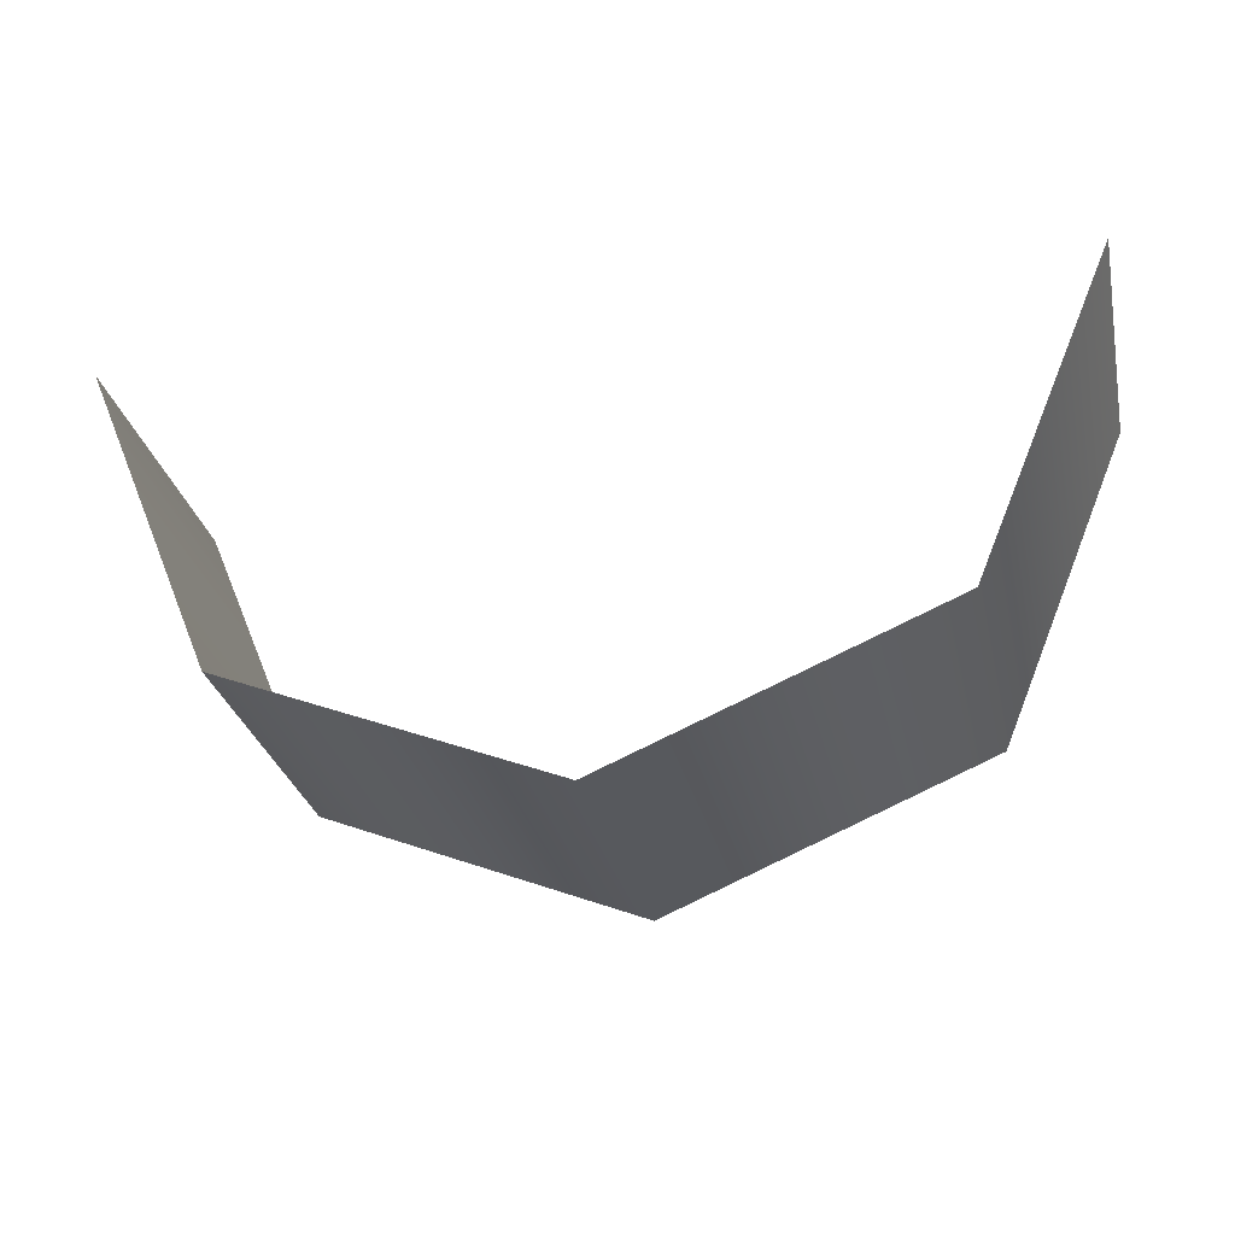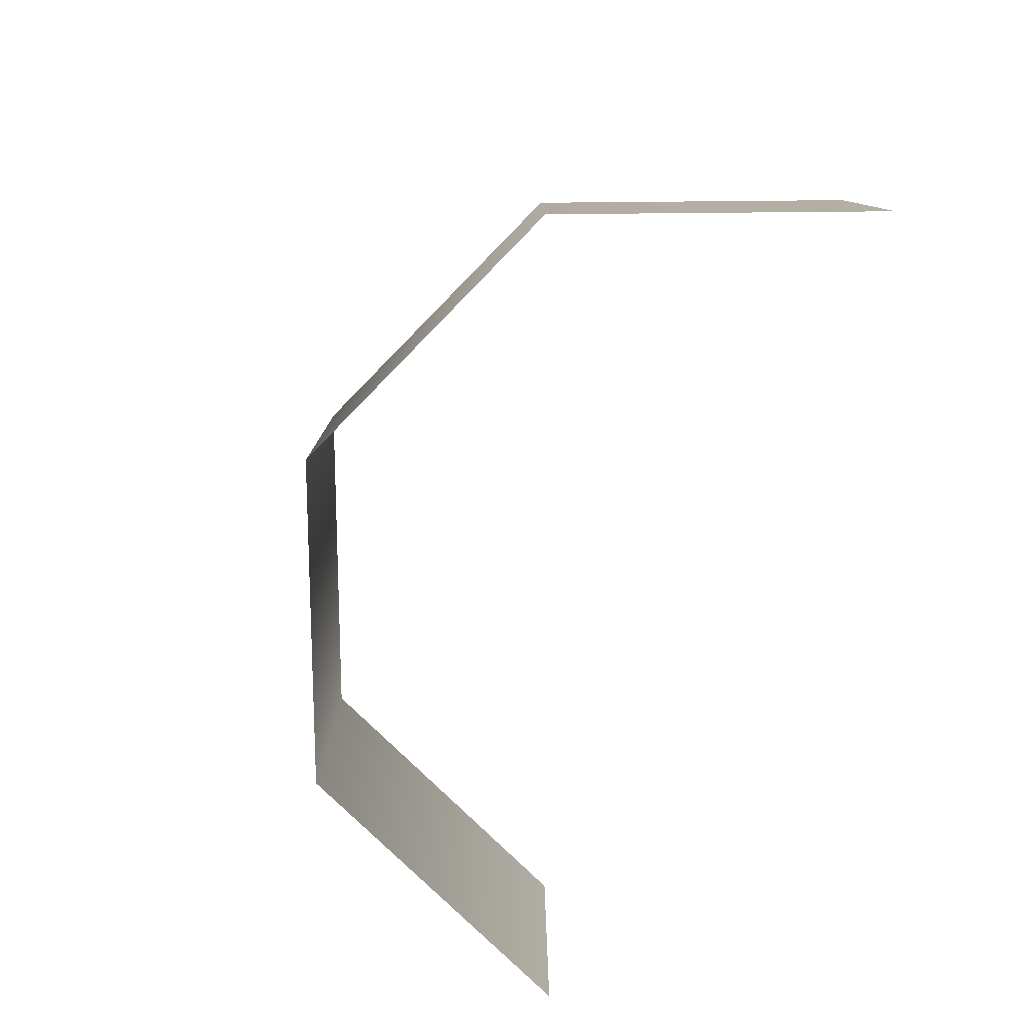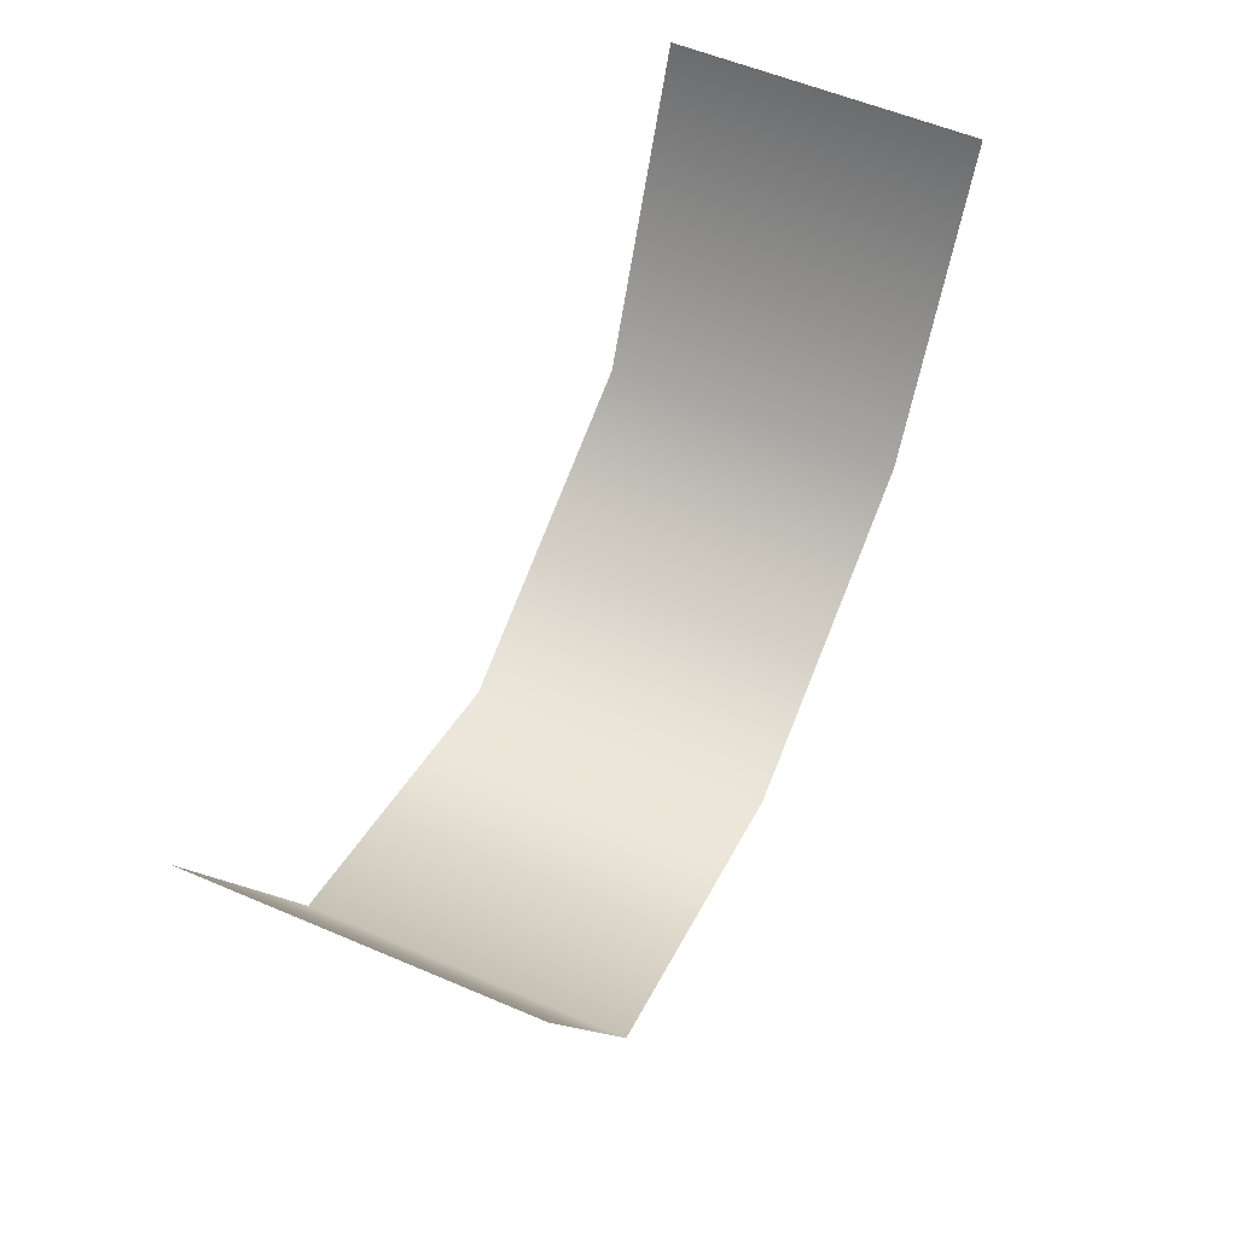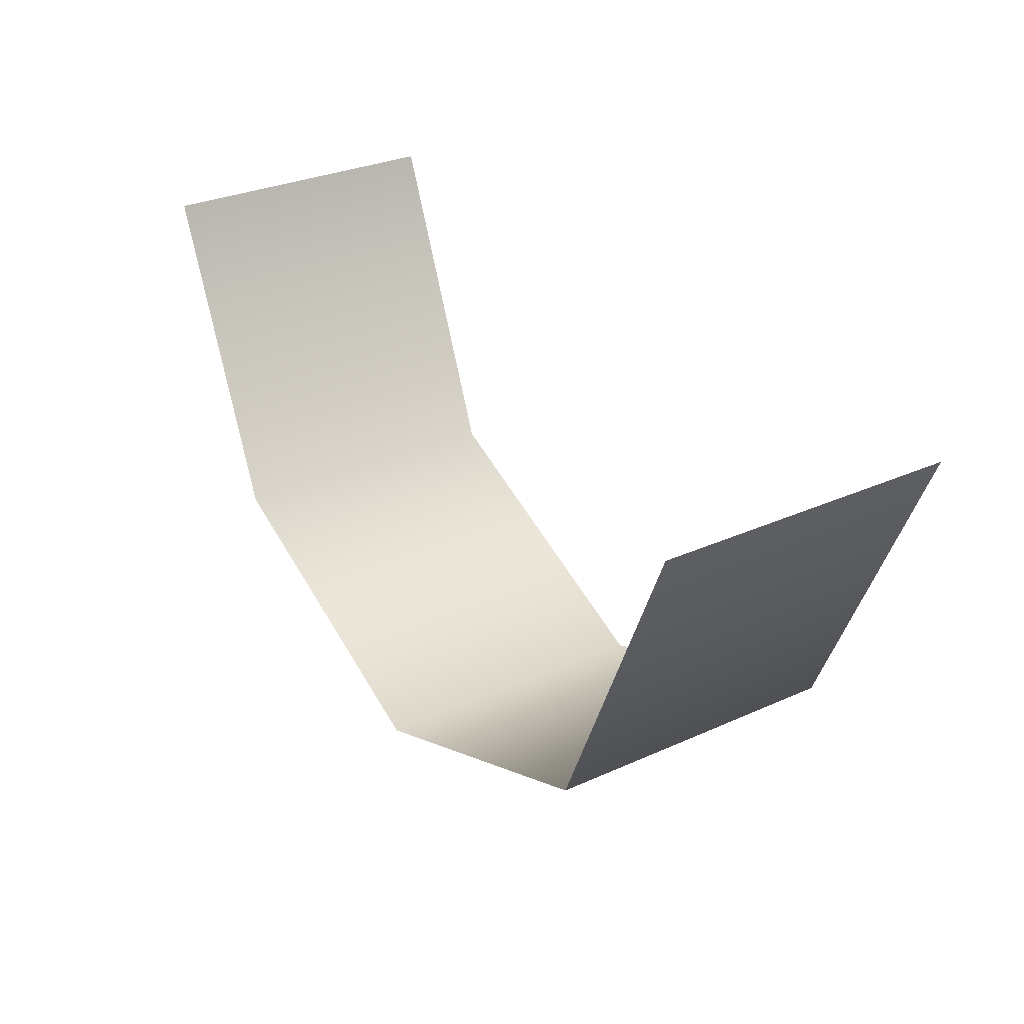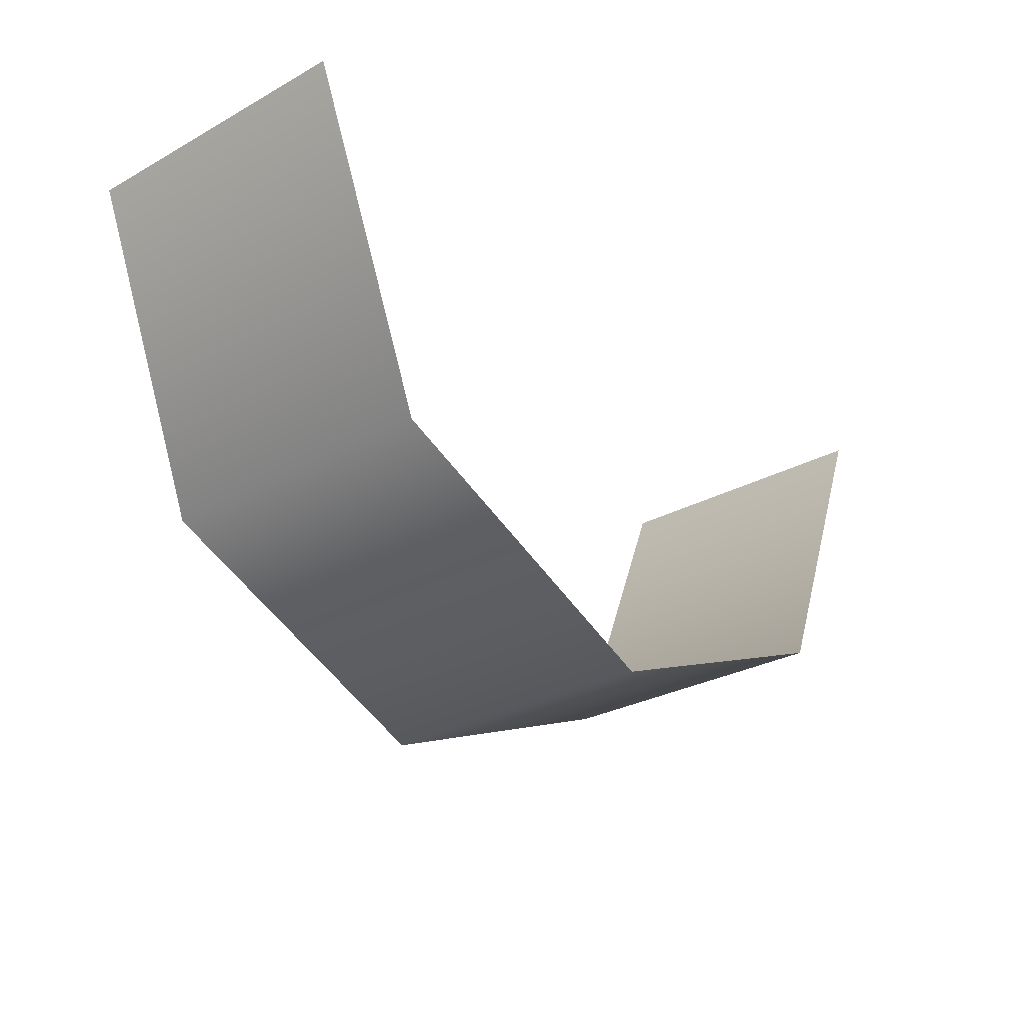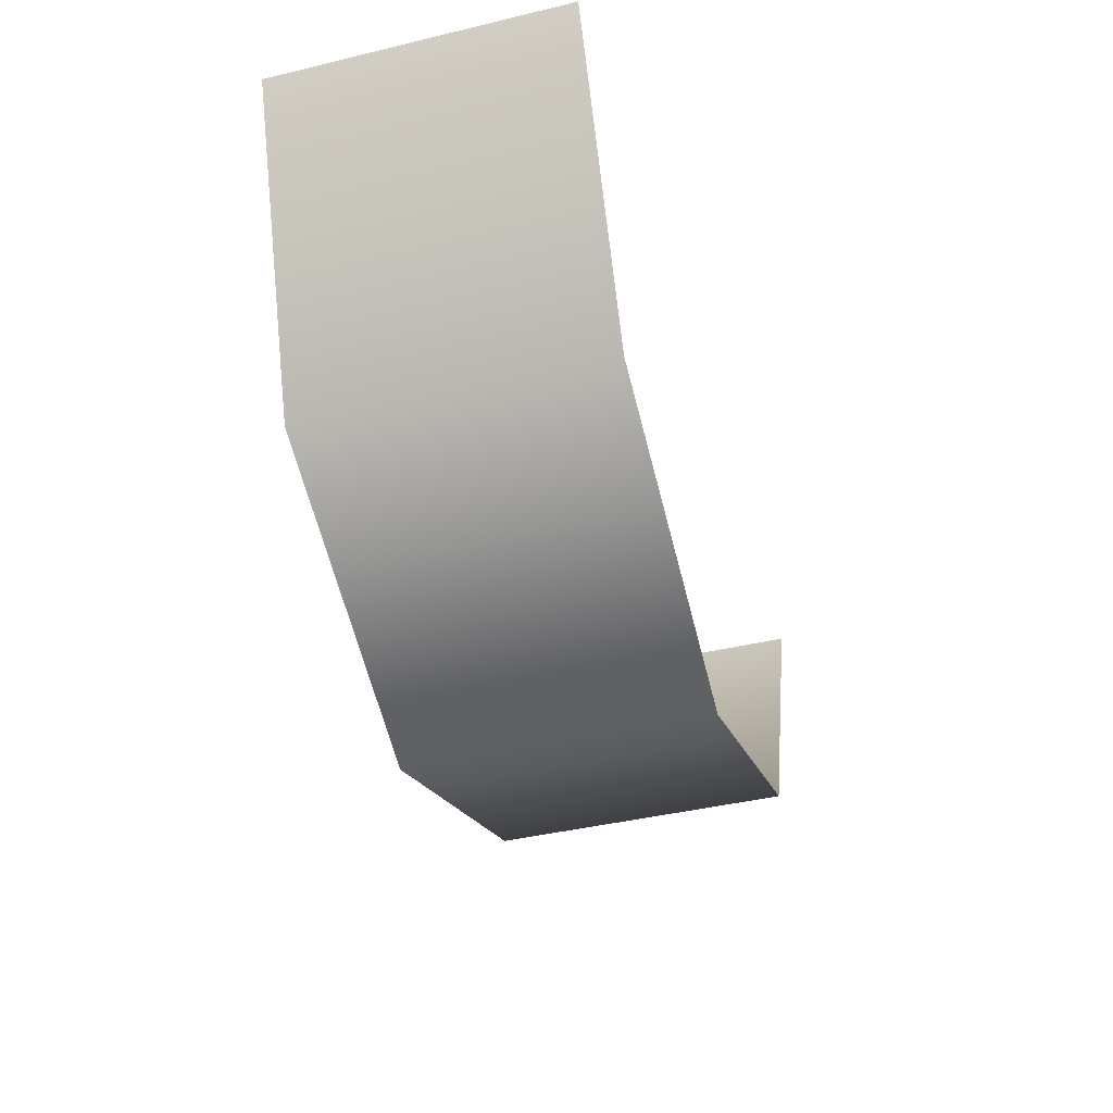
<metadata>
{"format":"obj","ext":"obj","renderer":"f3d","projection":"perspective","resolution":1024,"background":"white","views":[{"elev":-29.3,"azim":12.6,"up":"+Z"},{"elev":-78.3,"azim":-112.0,"up":"+Y"},{"elev":57.3,"azim":113.9,"up":"+Z"},{"elev":30.5,"azim":-123.0,"up":"+Z"},{"elev":-28.7,"azim":-50.6,"up":"+Z"},{"elev":-42.2,"azim":105.9,"up":"+Z"}]}
</metadata>
<code>
g verticalSliceAdditionalHazeGeo
v -1.436 -0.6674 -1.436
v -2.03 -0.6674 0
v -2.03 0.6674 0
v -1.436 0.6674 -1.436
v 0 -0.6674 -2.03
v 0 0.6674 -2.03
v 1.436 -0.6674 -1.436
v 1.436 0.6674 -1.436
v 2.03 -0.6674 0
v 2.03 0.6674 0
g verticalSliceAdditionalHazeGeo_0
f 3 2 1
f 4 3 1
f 4 1 5
f 6 4 5
f 6 5 7
f 8 6 7
f 8 7 9
f 10 8 9

</code>
